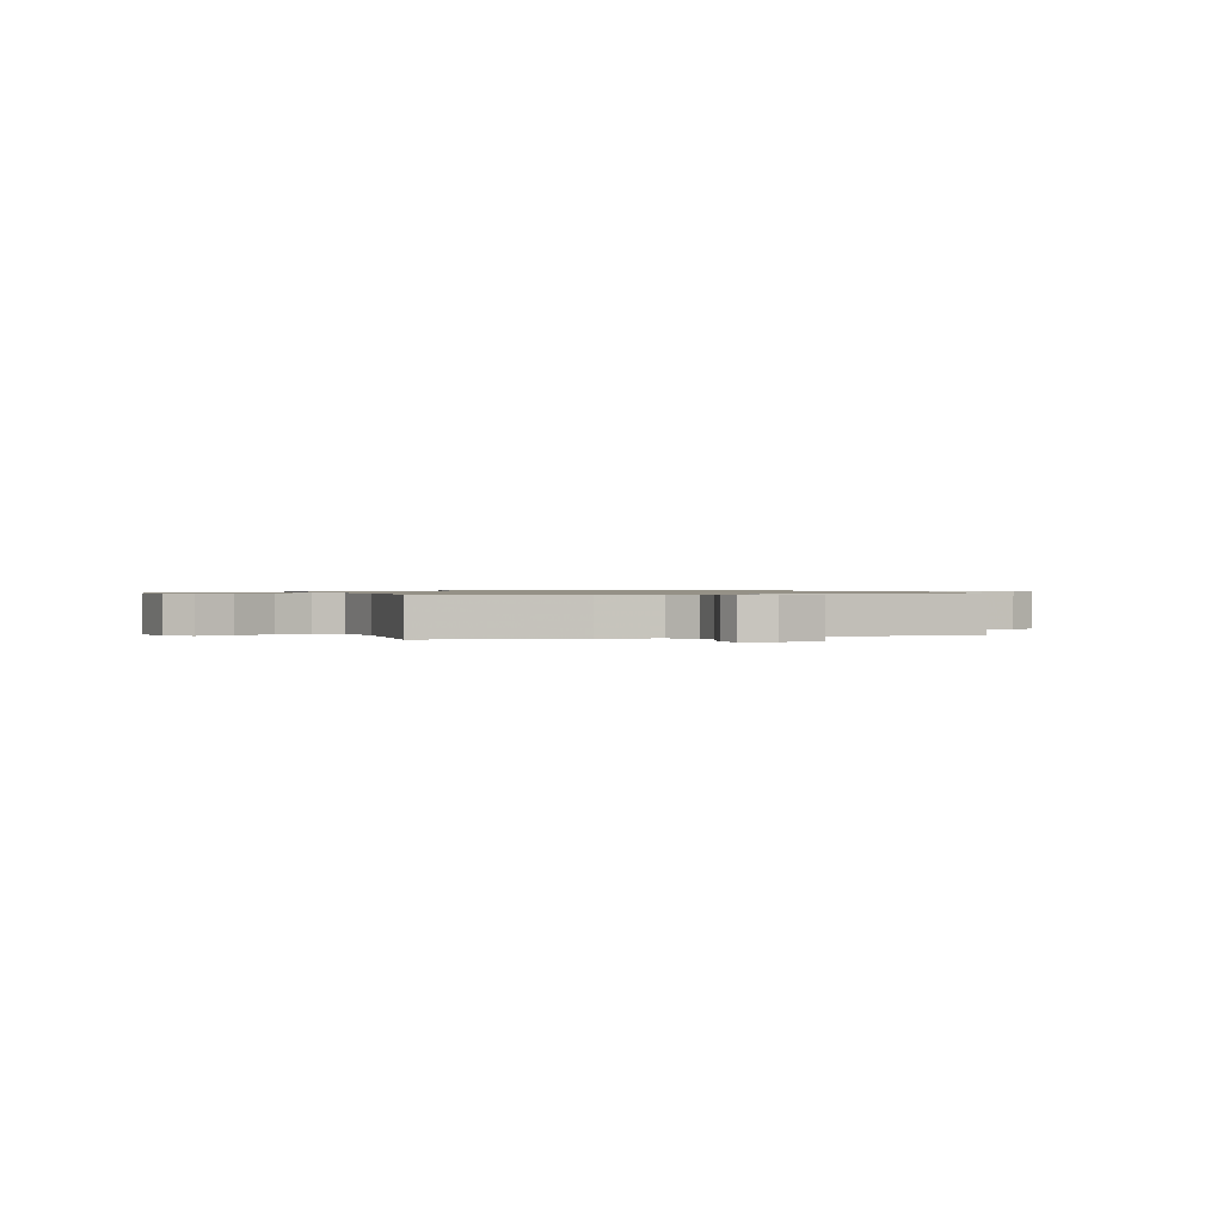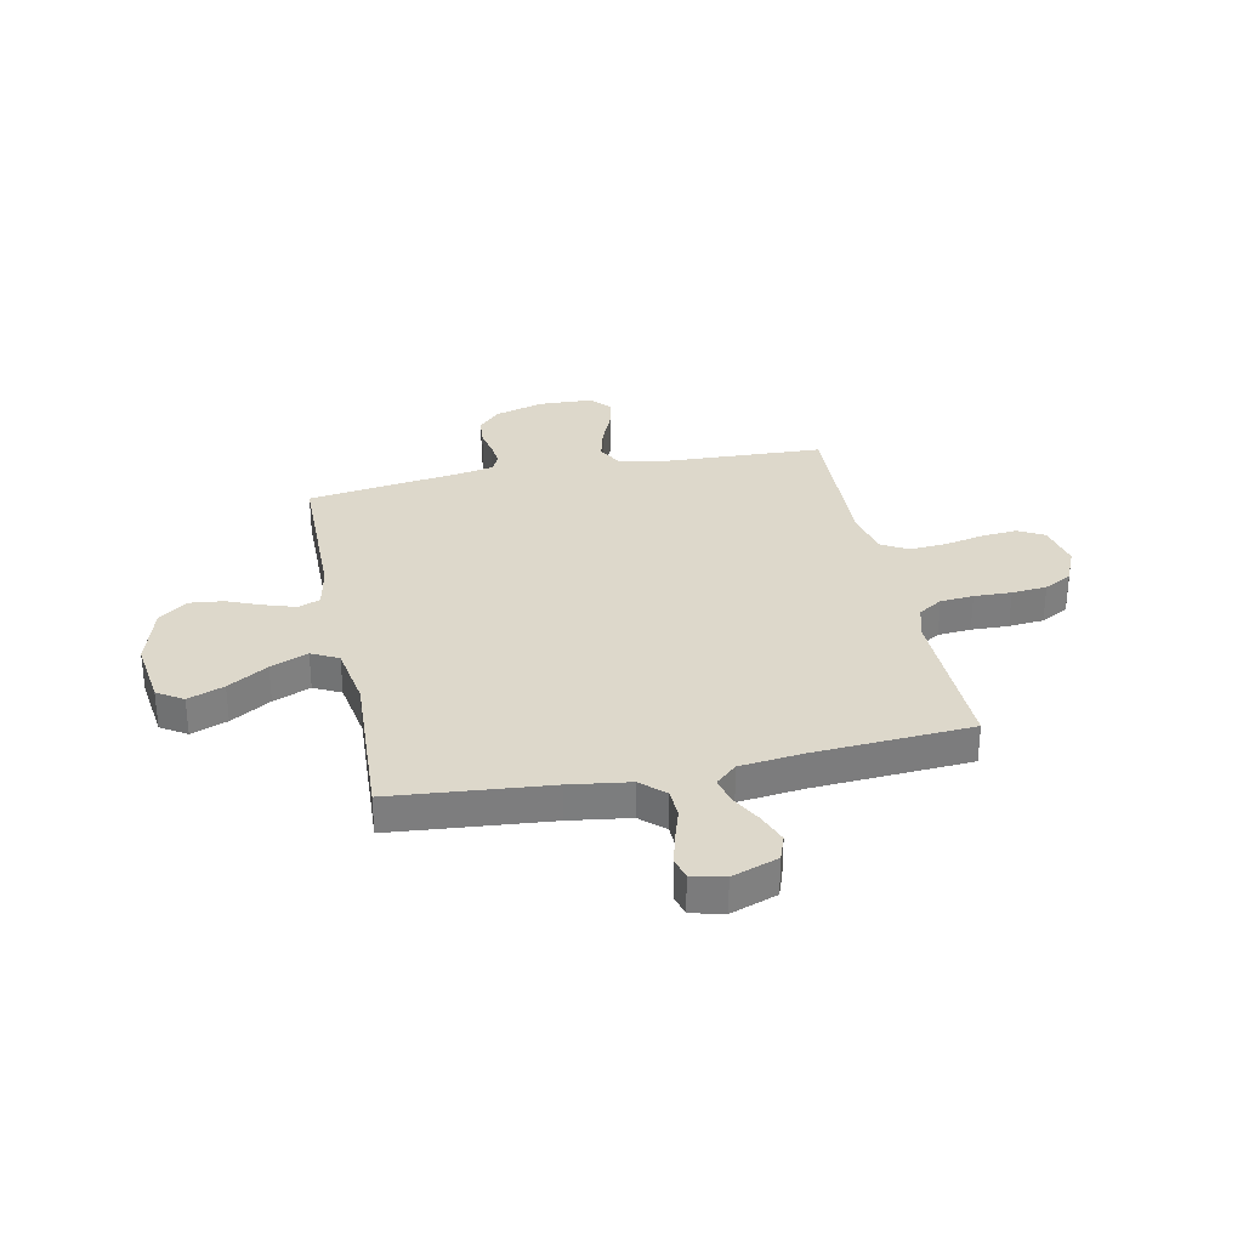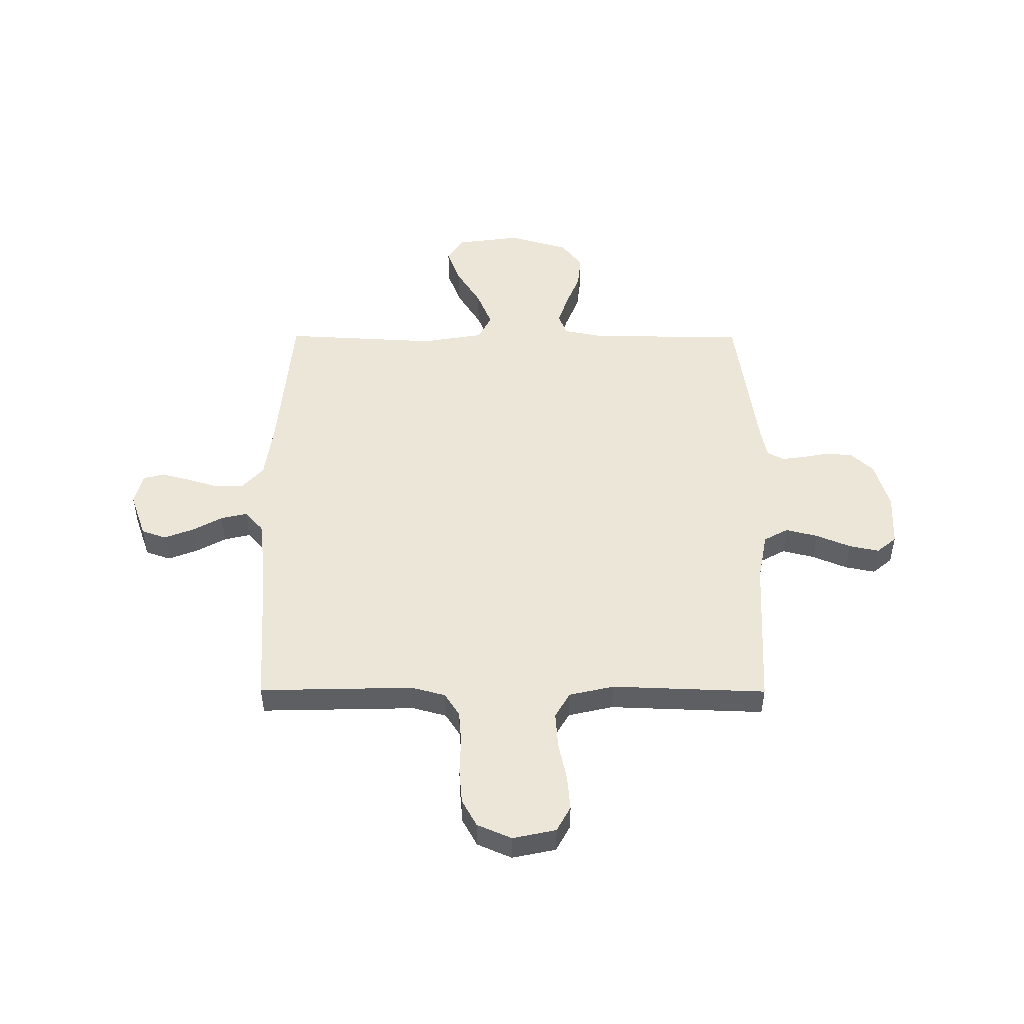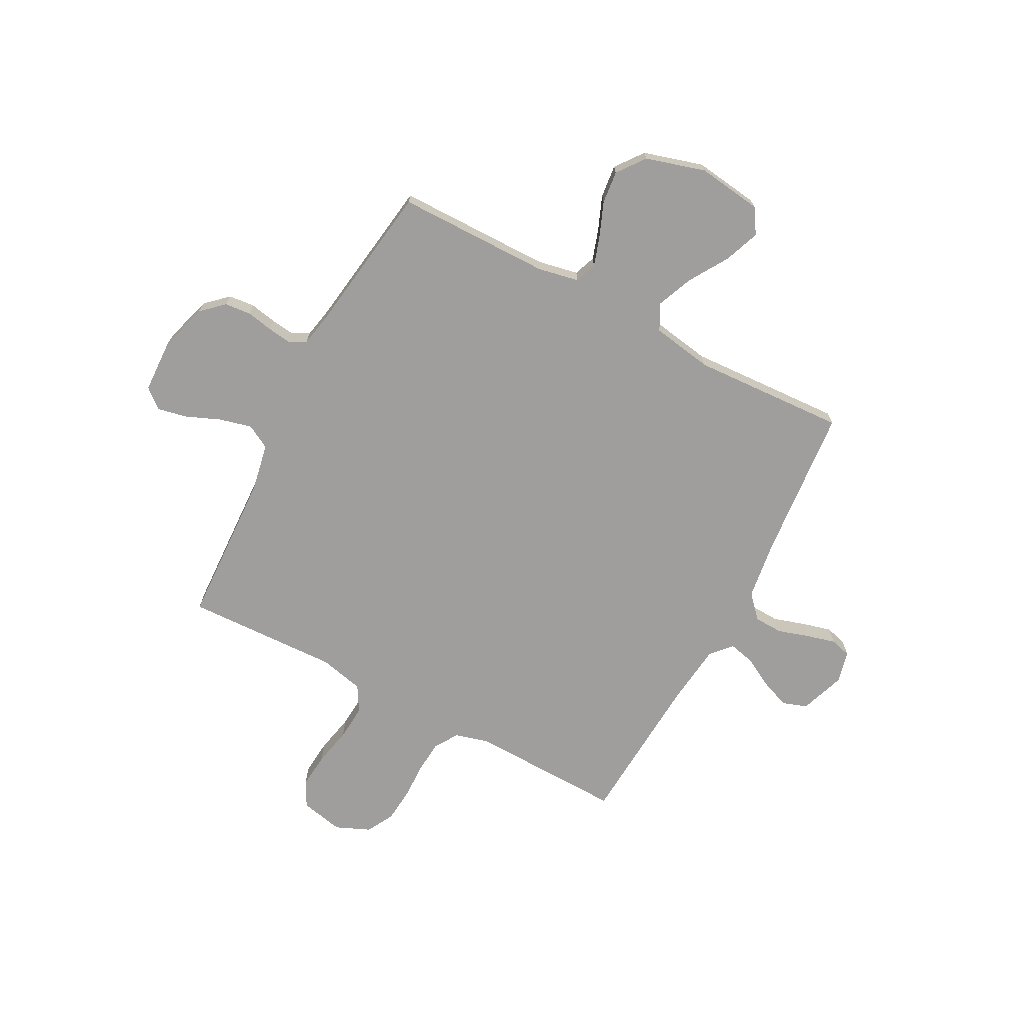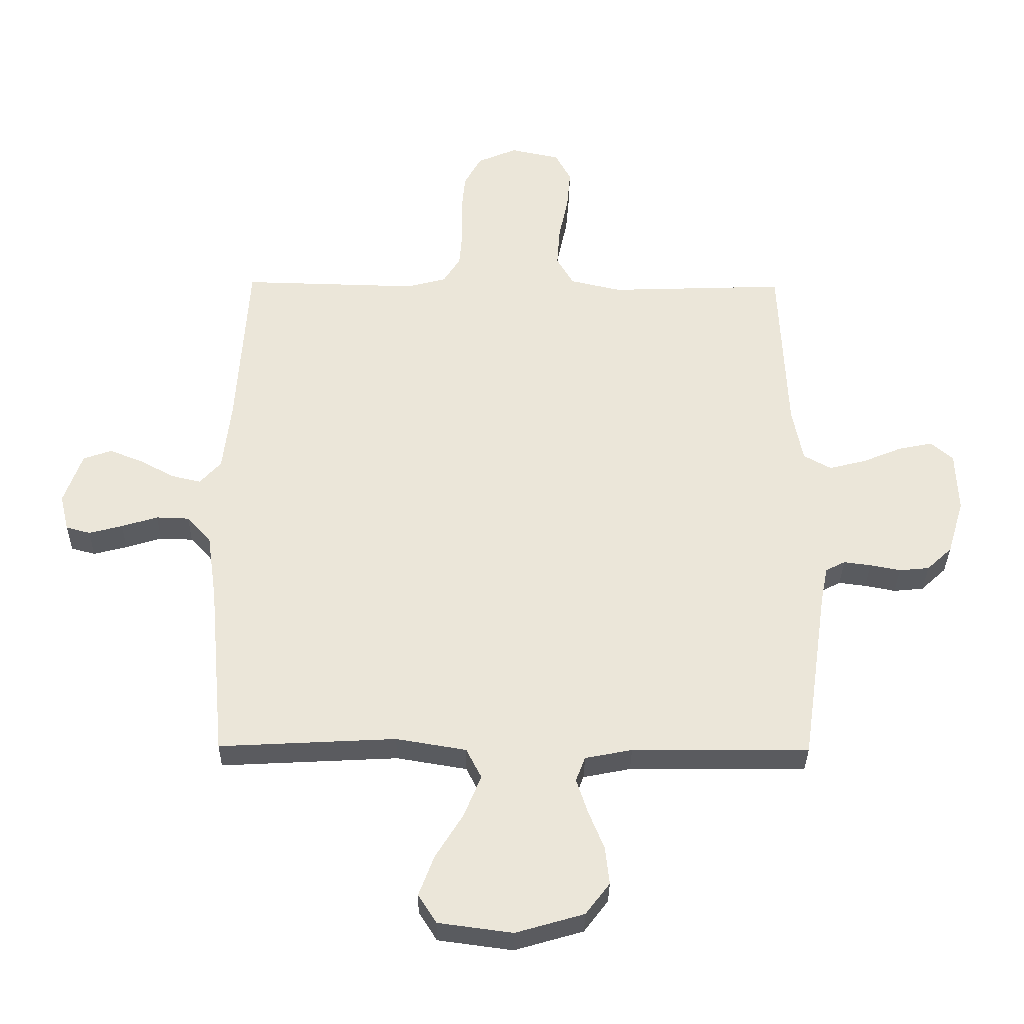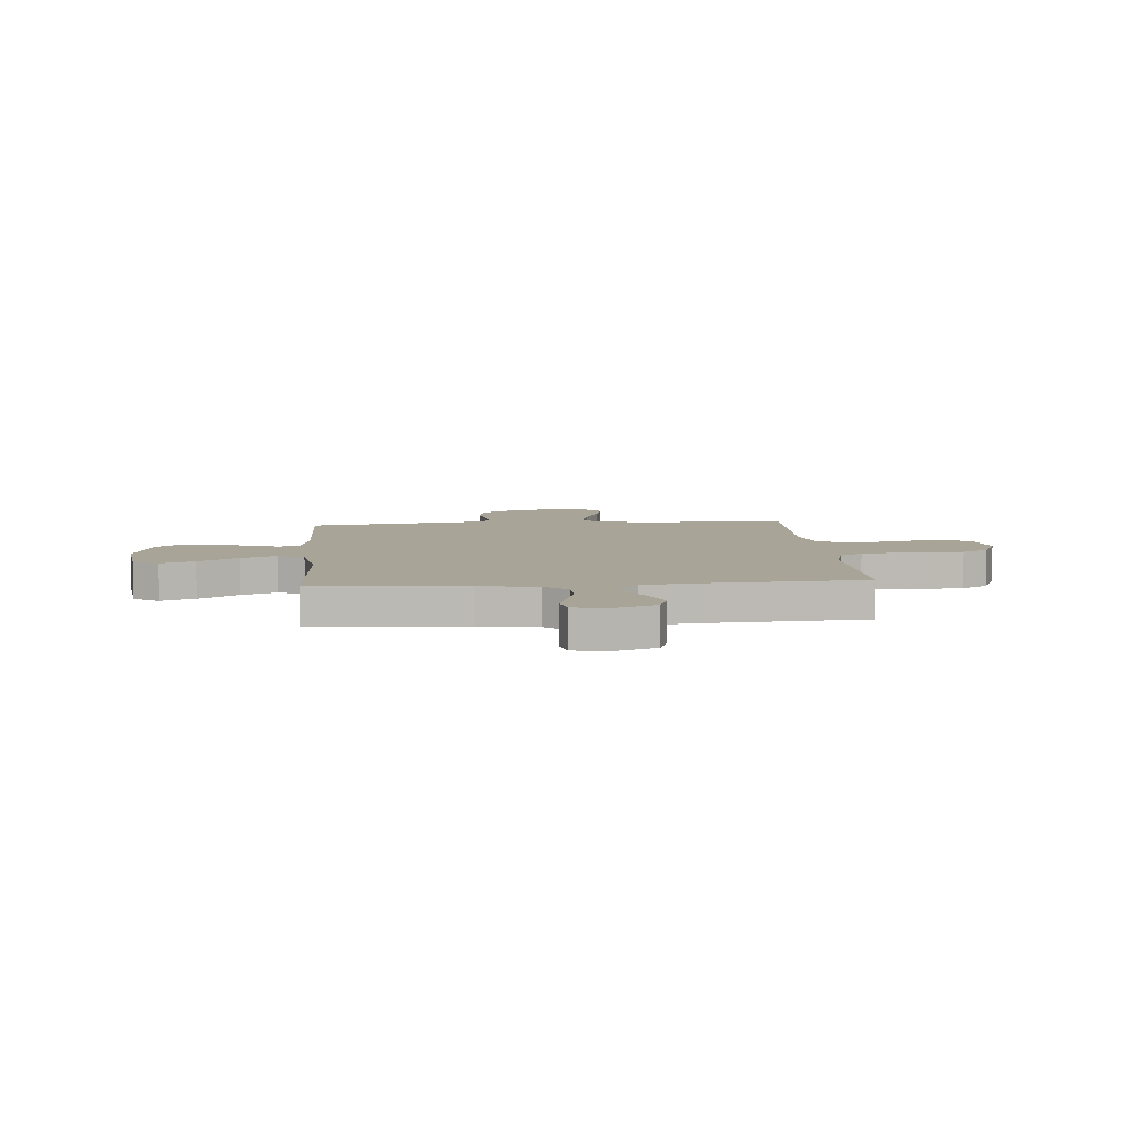
<metadata>
{"format":"obj","ext":"obj","renderer":"f3d","projection":"perspective","resolution":1024,"background":"white","views":[{"elev":0.8,"azim":-108.1,"up":"+Y"},{"elev":31.3,"azim":-101.6,"up":"+Y"},{"elev":49.3,"azim":0.2,"up":"+Y"},{"elev":-70.9,"azim":152.1,"up":"+Y"},{"elev":-33.3,"azim":-0.8,"up":"+Z"},{"elev":7.0,"azim":-94.6,"up":"+Y"}]}
</metadata>
<code>
v 0.5 0.07 0.5
v 0.513 0.07 0.2
v 0.531 0.07 0.106
v 0.578 0.07 0.08
v 0.641 0.07 0.096
v 0.708 0.07 0.124
v 0.766 0.07 0.136
v 0.804 0.07 0.104
v 0.808 0.07 0
v 0.78 0.07 -0.094
v 0.737 0.07 -0.134
v 0.686 0.07 -0.139
v 0.634 0.07 -0.129
v 0.588 0.07 -0.123
v 0.555 0.07 -0.14
v 0.543 0.07 -0.2
v 0.5 0.07 -0.5
v 0.2 0.07 -0.502
v 0.12 0.07 -0.518
v 0.104 0.07 -0.56
v 0.123 0.07 -0.618
v 0.15 0.07 -0.685
v 0.157 0.07 -0.749
v 0.116 0.07 -0.803
v 0 0.07 -0.837
v -0.126 0.07 -0.82
v -0.157 0.07 -0.771
v -0.131 0.07 -0.702
v -0.084 0.07 -0.626
v -0.055 0.07 -0.555
v -0.081 0.07 -0.504
v -0.2 0.07 -0.484
v -0.5 0.07 -0.5
v -0.527 0.07 -0.2
v -0.543 0.07 -0.086
v -0.584 0.07 -0.041
v -0.64 0.07 -0.039
v -0.701 0.07 -0.058
v -0.758 0.07 -0.073
v -0.799 0.07 -0.062
v -0.814 0.07 0
v -0.783 0.07 0.088
v -0.735 0.07 0.105
v -0.678 0.07 0.083
v -0.62 0.07 0.051
v -0.569 0.07 0.039
v -0.533 0.07 0.079
v -0.519 0.07 0.2
v -0.5 0.07 0.5
v -0.2 0.07 0.493
v -0.134 0.07 0.511
v -0.105 0.07 0.557
v -0.1 0.07 0.62
v -0.102 0.07 0.691
v -0.096 0.07 0.758
v -0.067 0.07 0.811
v 0 0.07 0.84
v 0.084 0.07 0.822
v 0.111 0.07 0.772
v 0.105 0.07 0.704
v 0.089 0.07 0.629
v 0.084 0.07 0.559
v 0.113 0.07 0.509
v 0.2 0.07 0.489
v 0.5 0 0.5
v 0.513 0 0.2
v 0.531 0 0.106
v 0.578 0 0.08
v 0.641 0 0.096
v 0.708 0 0.124
v 0.766 0 0.136
v 0.804 0 0.104
v 0.808 0 0
v 0.78 0 -0.094
v 0.737 0 -0.134
v 0.686 0 -0.139
v 0.634 0 -0.129
v 0.588 0 -0.123
v 0.555 0 -0.14
v 0.543 0 -0.2
v 0.5 0 -0.5
v 0.2 0 -0.502
v 0.12 0 -0.518
v 0.104 0 -0.56
v 0.123 0 -0.618
v 0.15 0 -0.685
v 0.157 0 -0.749
v 0.116 0 -0.803
v 0 0 -0.837
v -0.126 0 -0.82
v -0.157 0 -0.771
v -0.131 0 -0.702
v -0.084 0 -0.626
v -0.055 0 -0.555
v -0.081 0 -0.504
v -0.2 0 -0.484
v -0.5 0 -0.5
v -0.527 0 -0.2
v -0.543 0 -0.086
v -0.584 0 -0.041
v -0.64 0 -0.039
v -0.701 0 -0.058
v -0.758 0 -0.073
v -0.799 0 -0.062
v -0.814 0 0
v -0.783 0 0.088
v -0.735 0 0.105
v -0.678 0 0.083
v -0.62 0 0.051
v -0.569 0 0.039
v -0.533 0 0.079
v -0.519 0 0.2
v -0.5 0 0.5
v -0.2 0 0.493
v -0.134 0 0.511
v -0.105 0 0.557
v -0.1 0 0.62
v -0.102 0 0.691
v -0.096 0 0.758
v -0.067 0 0.811
v 0 0 0.84
v 0.084 0 0.822
v 0.111 0 0.772
v 0.105 0 0.704
v 0.089 0 0.629
v 0.084 0 0.559
v 0.113 0 0.509
v 0.2 0 0.489
f 58 59 60 61
f 58 61 62
f 57 58 62
f 56 57 62
f 53 54 55 56
f 52 53 56 62
f 51 52 62 63
f 48 49 50
f 47 48 50 51
f 46 47 51 63
f 42 43 44 45
f 42 45 46
f 41 42 46
f 40 41 46
f 37 38 39 40
f 37 40 46
f 36 37 46 63
f 32 33 34
f 31 32 34 35
f 26 27 28 29
f 26 29 30
f 25 26 30
f 24 25 30
f 21 22 23 24
f 20 21 24 30
f 19 20 30 31
f 16 17 18
f 15 16 18 19
f 10 11 12 13
f 10 13 14
f 9 10 14
f 8 9 14 15
f 5 6 7 8
f 4 5 8 15
f 64 1 2
f 64 2 3
f 63 64 3
f 36 63 3
f 19 31 35 36
f 15 19 36
f 3 4 15 36
f 125 124 123 122
f 126 125 122
f 126 122 121
f 126 121 120
f 120 119 118 117
f 126 120 117 116
f 127 126 116 115
f 114 113 112
f 115 114 112 111
f 127 115 111 110
f 109 108 107 106
f 110 109 106
f 110 106 105
f 110 105 104
f 104 103 102 101
f 110 104 101
f 127 110 101 100
f 98 97 96
f 99 98 96 95
f 93 92 91 90
f 94 93 90
f 94 90 89
f 94 89 88
f 88 87 86 85
f 94 88 85 84
f 95 94 84 83
f 82 81 80
f 83 82 80 79
f 77 76 75 74
f 78 77 74
f 78 74 73
f 79 78 73 72
f 72 71 70 69
f 79 72 69 68
f 66 65 128
f 67 66 128
f 67 128 127
f 67 127 100
f 100 99 95 83
f 100 83 79
f 100 79 68 67
f 1 65 66 2
f 2 66 67 3
f 3 67 68 4
f 4 68 69 5
f 5 69 70 6
f 6 70 71 7
f 7 71 72 8
f 8 72 73 9
f 9 73 74 10
f 10 74 75 11
f 11 75 76 12
f 12 76 77 13
f 13 77 78 14
f 14 78 79 15
f 15 79 80 16
f 16 80 81 17
f 17 81 82 18
f 18 82 83 19
f 19 83 84 20
f 20 84 85 21
f 21 85 86 22
f 22 86 87 23
f 23 87 88 24
f 24 88 89 25
f 25 89 90 26
f 26 90 91 27
f 27 91 92 28
f 28 92 93 29
f 29 93 94 30
f 30 94 95 31
f 31 95 96 32
f 32 96 97 33
f 33 97 98 34
f 34 98 99 35
f 35 99 100 36
f 36 100 101 37
f 37 101 102 38
f 38 102 103 39
f 39 103 104 40
f 40 104 105 41
f 41 105 106 42
f 42 106 107 43
f 43 107 108 44
f 44 108 109 45
f 45 109 110 46
f 46 110 111 47
f 47 111 112 48
f 48 112 113 49
f 49 113 114 50
f 50 114 115 51
f 51 115 116 52
f 52 116 117 53
f 53 117 118 54
f 54 118 119 55
f 55 119 120 56
f 56 120 121 57
f 57 121 122 58
f 58 122 123 59
f 59 123 124 60
f 60 124 125 61
f 61 125 126 62
f 62 126 127 63
f 63 127 128 64
f 64 128 65 1

</code>
